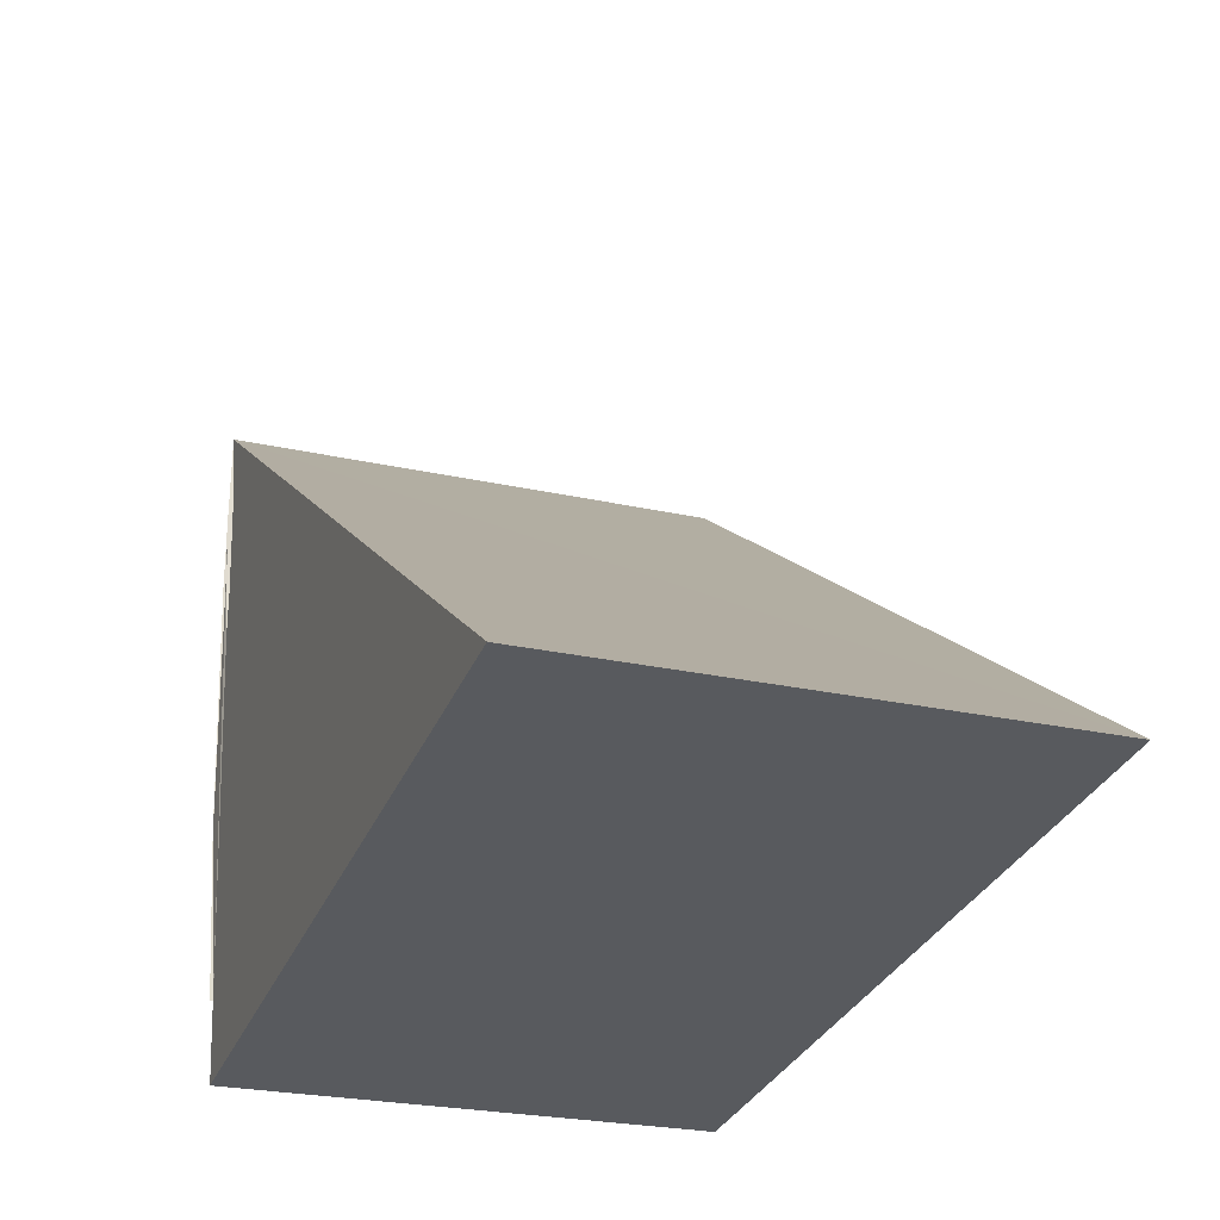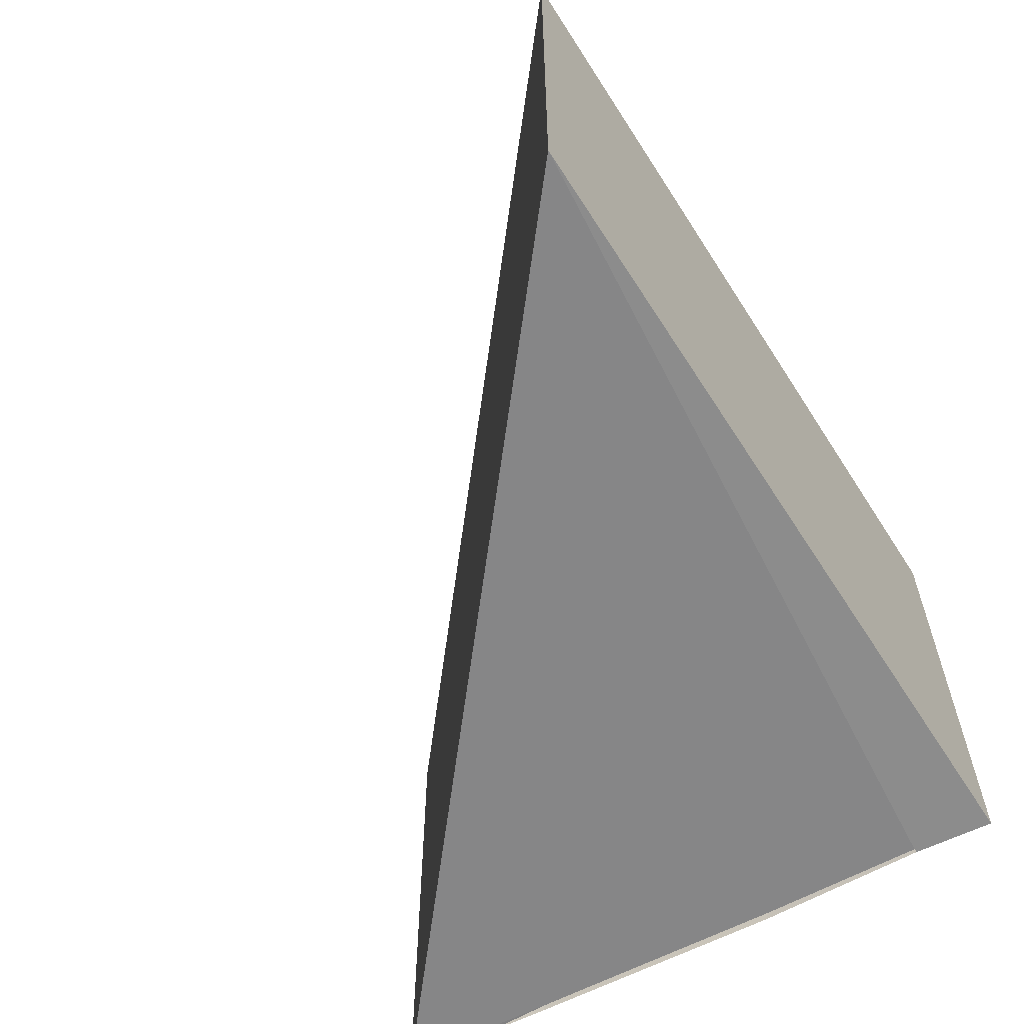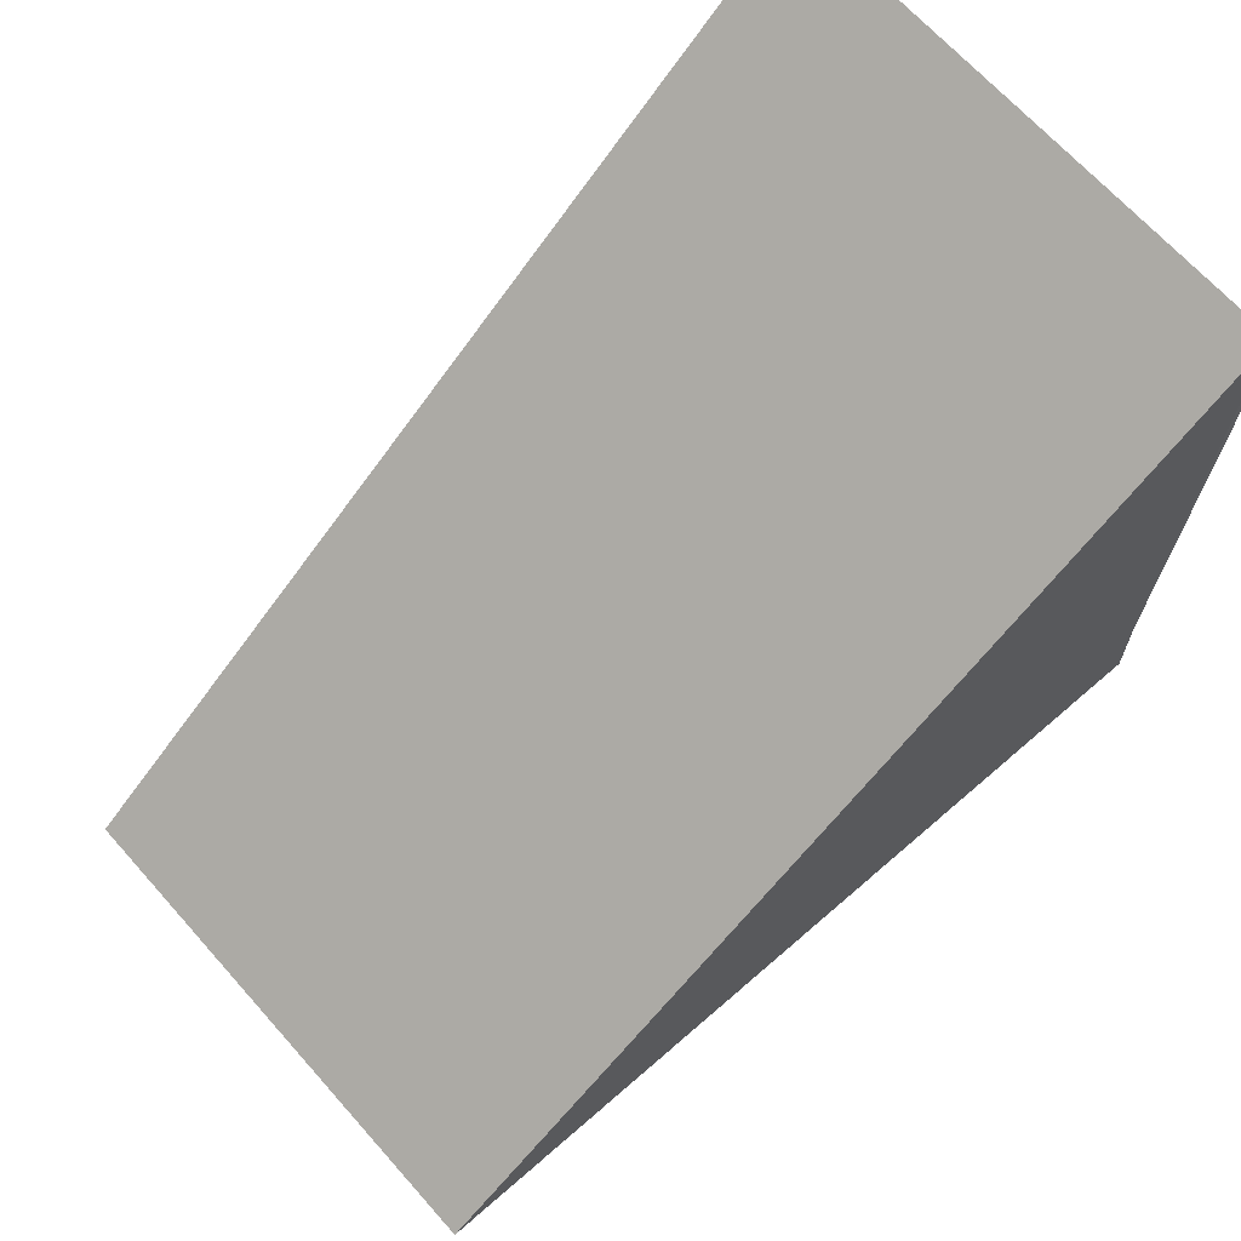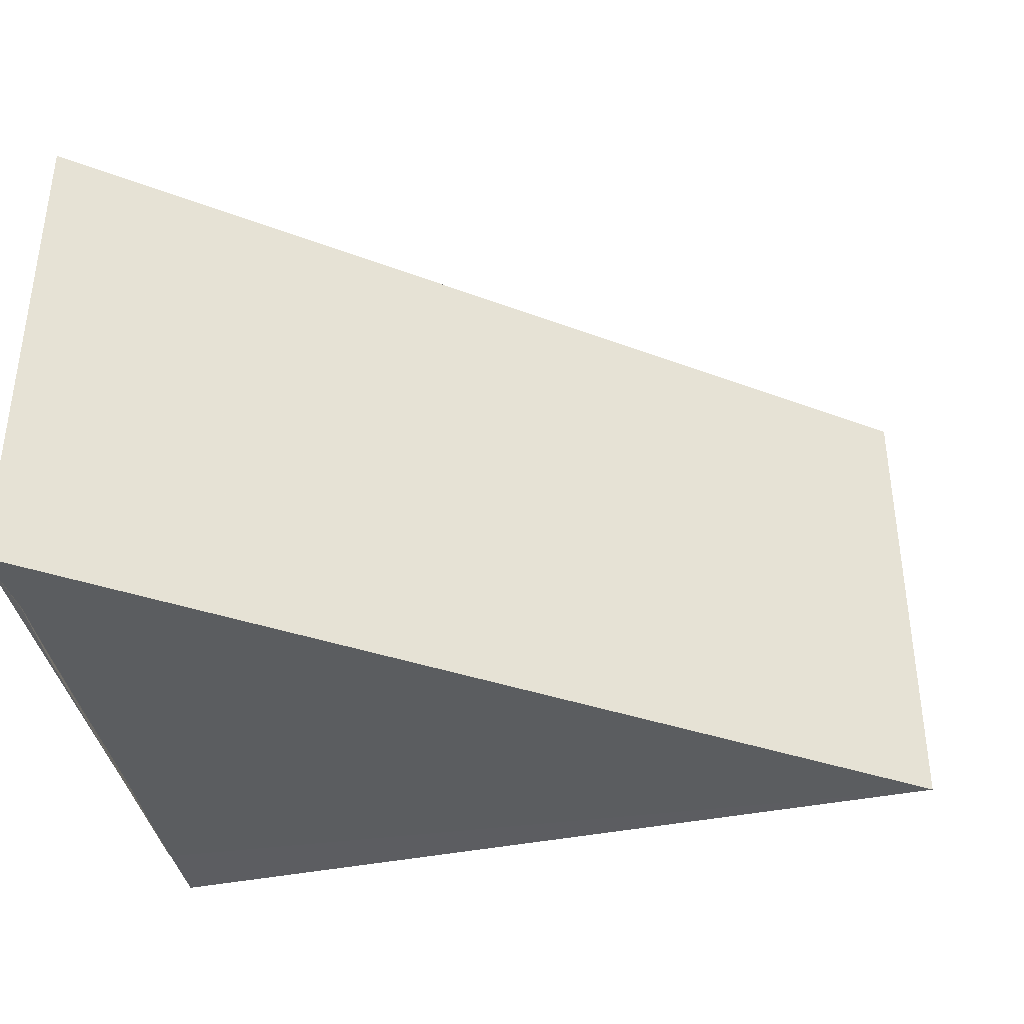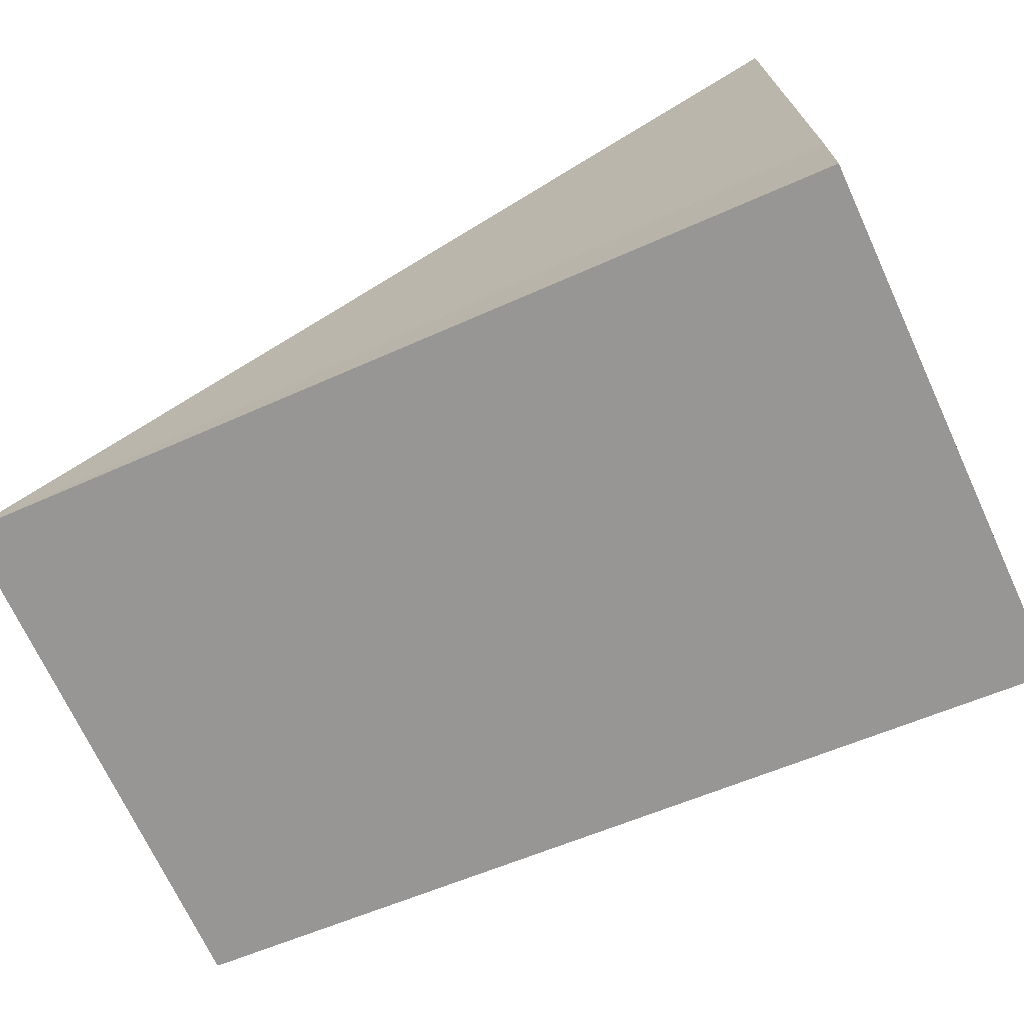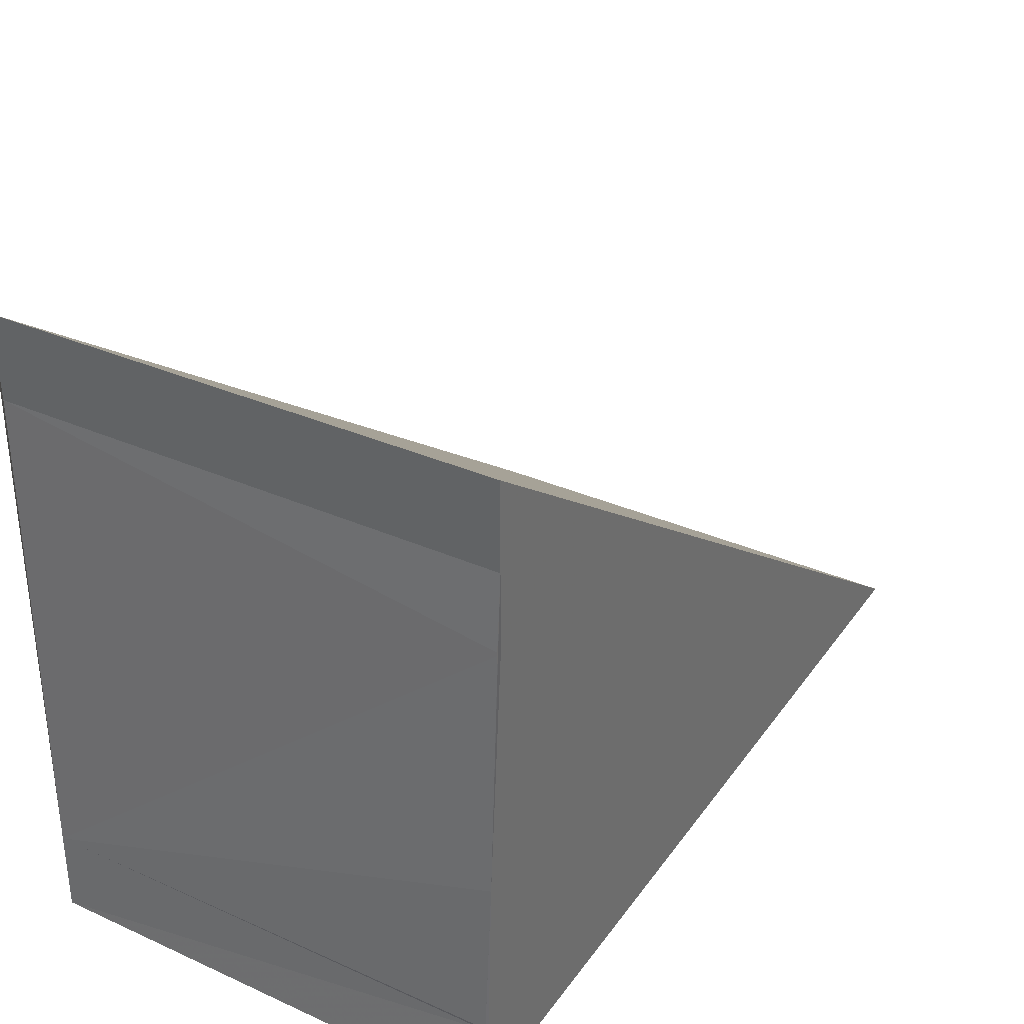
<metadata>
{"format":"obj","ext":"obj","renderer":"f3d","projection":"perspective","resolution":1024,"background":"white","views":[{"elev":-25.4,"azim":-109.7,"up":"+Y"},{"elev":-60.9,"azim":-63.0,"up":"+Z"},{"elev":68.3,"azim":-41.9,"up":"+Y"},{"elev":-37.4,"azim":-171.2,"up":"+Z"},{"elev":-71.5,"azim":24.7,"up":"+Y"},{"elev":32.0,"azim":122.2,"up":"+Y"}]}
</metadata>
<code>
v -101426 -8.869e+04 1.822
v -101426 -8.869e+04 1.817
v -101427 -8.869e+04 1.822
v -101426 -8.869e+04 1.822
v -101427 -8.869e+04 1.822
v -101427 -8.869e+04 1.823
v -101427 -8.869e+04 2.41
v -101427 -8.869e+04 1.822
v -101427 -8.869e+04 1.822
v -101427 -8.869e+04 2.41
v -101426 -8.869e+04 2.41
v -101427 -8.869e+04 1.822
v -101426 -8.869e+04 2.41
v -101426 -8.869e+04 1.822
v -101427 -8.869e+04 1.822
v -101426 -8.869e+04 2.41
v -101426 -8.869e+04 1.817
v -101426 -8.869e+04 1.822
v -101426 -8.869e+04 2.41
v -101426 -8.869e+04 1.817
v -101426 -8.869e+04 2.41
v -101426 -8.869e+04 2.41
v -101426 -8.869e+04 1.817
v -101426 -8.869e+04 2.41
v -101426 -8.869e+04 2.41
v -101426 -8.869e+04 1.815
v -101426 -8.869e+04 1.817
v -101426 -8.869e+04 2.41
v -101426 -8.869e+04 2.41
v -101426 -8.869e+04 2.41
v -101427 -8.869e+04 2.41
v -101426 -8.869e+04 2.41
v -101427 -8.869e+04 2.41
v -101426 -8.869e+04 2.41
v -101426 -8.869e+04 2.41
v -101427 -8.869e+04 2.41
v -101426 -8.869e+04 2.41
v -101426 -8.869e+04 2.41
v -101426 -8.869e+04 2.41
v -101426 -8.869e+04 2.41
v -101426 -8.869e+04 1.797
v -101426 -8.869e+04 1.797
v -101426 -8.869e+04 2.41
v -101426 -8.869e+04 1.797
v -101426 -8.869e+04 1.797
v -101426 -8.869e+04 2.41
v -101427 -8.869e+04 2.41
v -101426 -8.869e+04 1.797
v -101427 -8.869e+04 2.41
v -101427 -8.869e+04 1.823
v -101426 -8.869e+04 1.797
v -101427 -8.869e+04 2.41
v -101426 -8.869e+04 2.41
v -101426 -8.869e+04 1.797
v -101426 -8.869e+04 1.797
v -101426 -8.869e+04 2.41
v -101426 -8.869e+04 1.797
v -101426 -8.869e+04 2.41
v -101426 -8.869e+04 2.41
v -101426 -8.869e+04 1.797
v -101426 -8.869e+04 1.817
v -101426 -8.869e+04 1.815
v -101426 -8.869e+04 1.807
v -101426 -8.869e+04 1.817
v -101426 -8.869e+04 1.797
v -101427 -8.869e+04 1.823
v -101427 -8.869e+04 1.822
v -101426 -8.869e+04 1.797
v -101426 -8.869e+04 1.797
v -101427 -8.869e+04 1.822
v -101426 -8.869e+04 1.817
v -101426 -8.869e+04 1.797
v -101426 -8.869e+04 1.797
v -101426 -8.869e+04 1.797
v -101426 -8.869e+04 1.817
v -101426 -8.869e+04 1.797
v -101426 -8.869e+04 1.807
v -101426 -8.869e+04 1.797
v -101426 -8.869e+04 1.817
v -101426 -8.869e+04 1.807
v -101426 -8.869e+04 1.807
v -101426 -8.869e+04 1.815
v -101426 -8.869e+04 2.41
v -101426 -8.869e+04 1.807
v -101426 -8.869e+04 1.797
v -101426 -8.869e+04 1.807
v -101426 -8.869e+04 2.41
v -101426 -8.869e+04 1.797
v -101426 -8.869e+04 2.41
v -101426 -8.869e+04 2.41
v -101426 -8.869e+04 1.797
v -101426 -8.869e+04 2.41
v -101426 -8.869e+04 2.41
v -101426 -8.869e+04 1.797
v -101426 -8.869e+04 1.797
v -101426 -8.869e+04 2.41
v -101426 -8.869e+04 1.797
v -101426 -8.869e+04 1.797
v -101426 -8.869e+04 1.797
v -101426 -8.869e+04 1.797
v -101426 -8.869e+04 1.797
v -101426 -8.869e+04 1.797
v -101426 -8.869e+04 1.797
v -101426 -8.869e+04 1.797
v -101426 -8.869e+04 1.797
v -101426 -8.869e+04 1.797
v -101426 -8.869e+04 1.797
v -101426 -8.869e+04 1.797
v -101426 -8.869e+04 1.797
v -101426 -8.869e+04 1.797
v -101426 -8.869e+04 1.807
v -101426 -8.869e+04 1.797
f 1 2 3 4
f 5 6 7 8
f 9 10 11 12
f 13 14 15 16
f 17 18 19 20
f 21 22 23 24
f 25 26 27 28
f 29 30 31 32
f 33 34 35 36
f 37 38 39 40
f 41 42 43 44
f 45 46 47 48
f 49 50 51 52
f 53 54 55 56
f 57 58 59 60
f 61 62 63 64
f 65 66 67 68
f 69 70 71 72
f 73 74 75 76
f 77 78 79 80
f 81 82 83 84
f 85 86 87 88
f 89 90 91 92
f 93 94 95 96
f 97 98 99 100
f 101 102 103 104
f 105 106 107 108
f 109 110 111 112

</code>
